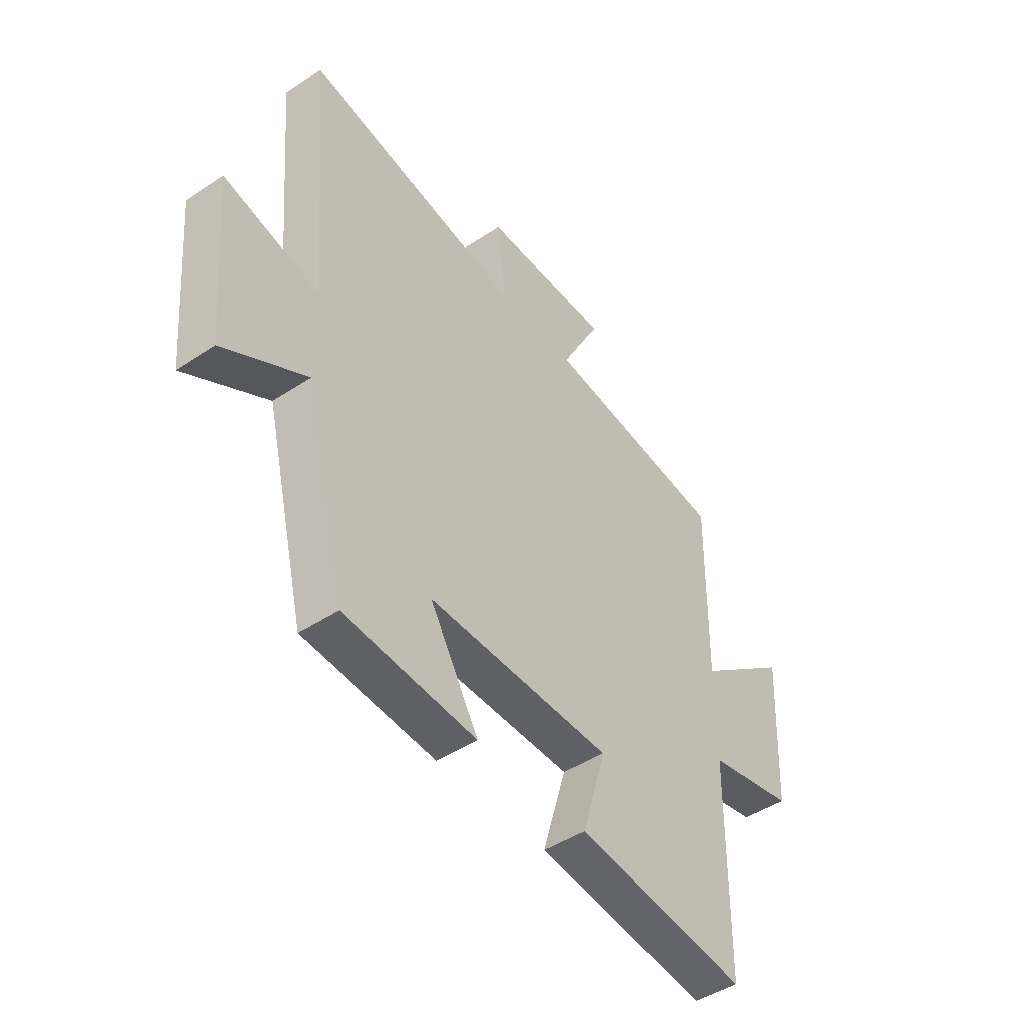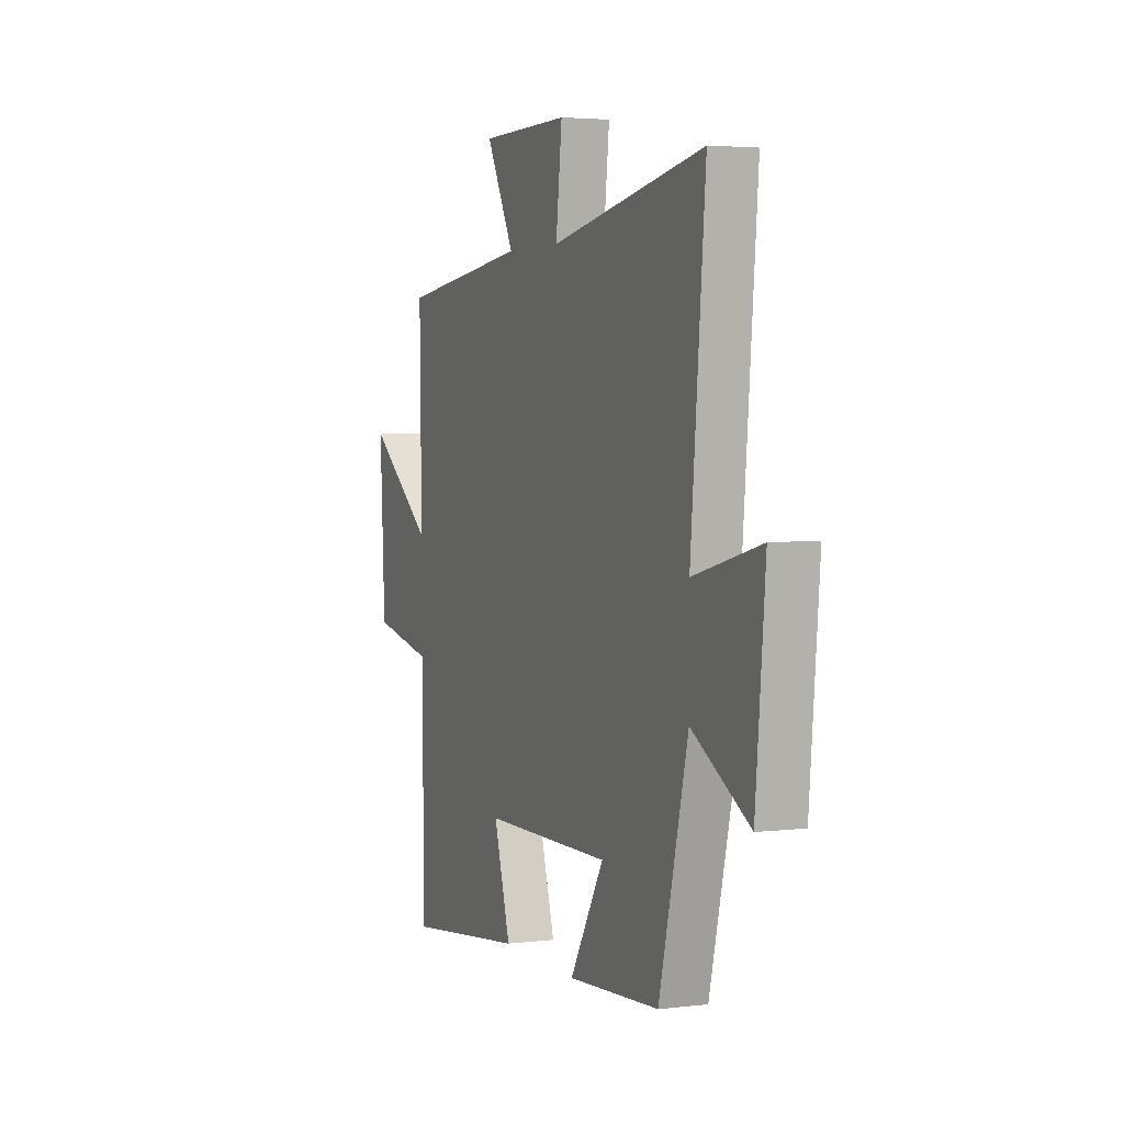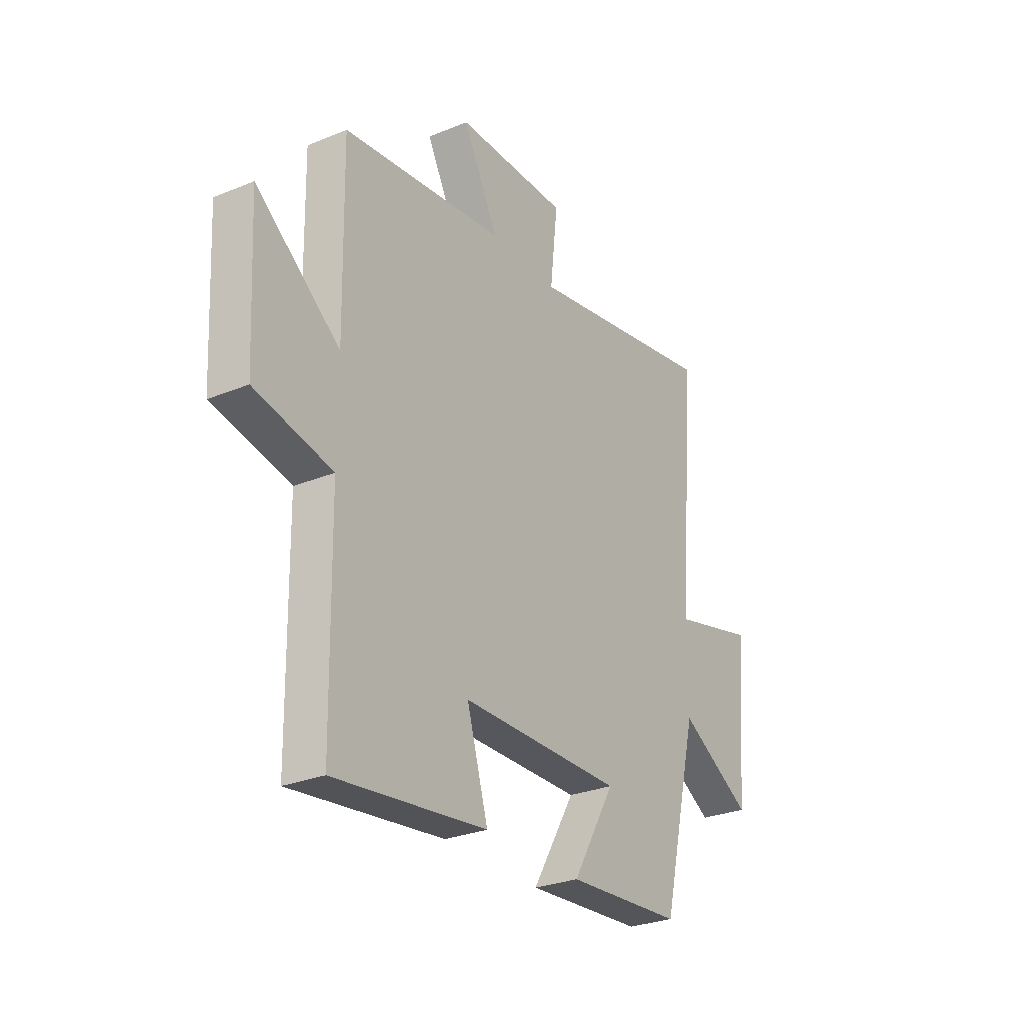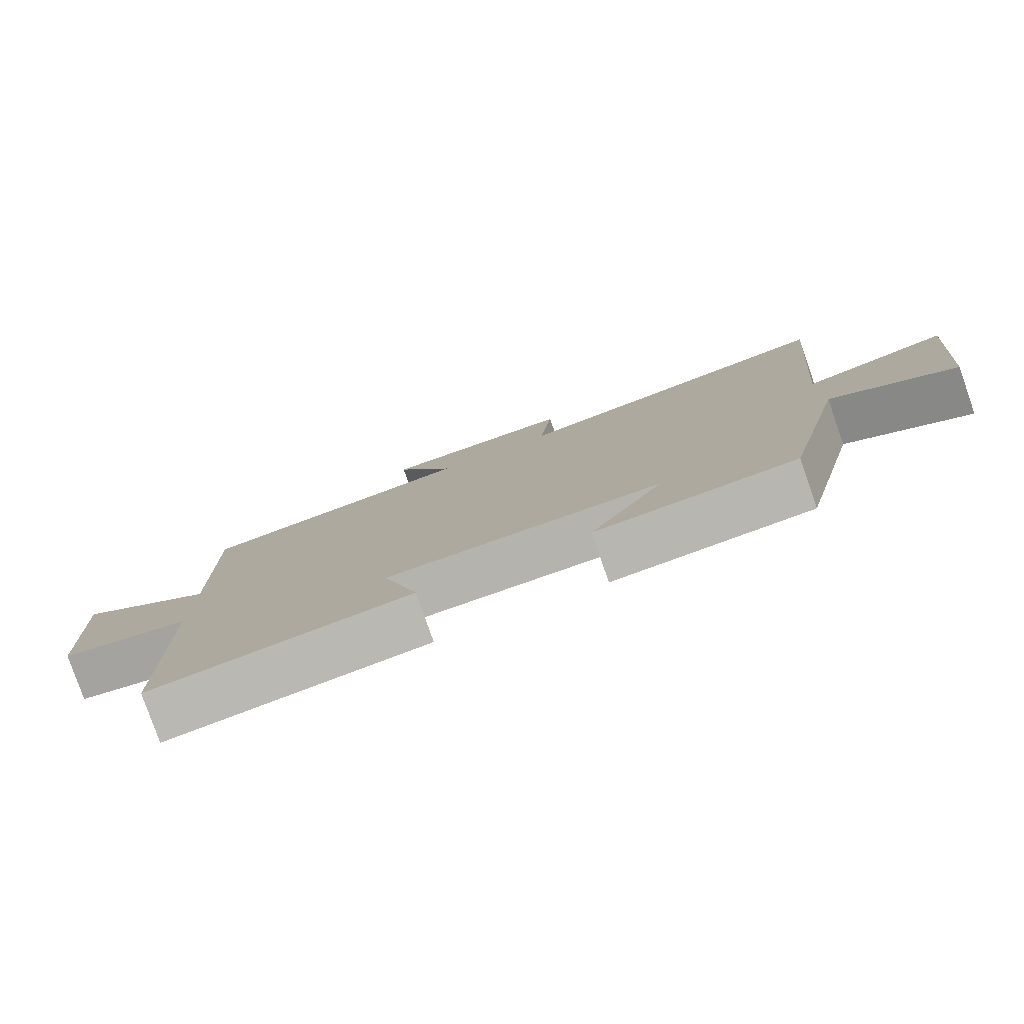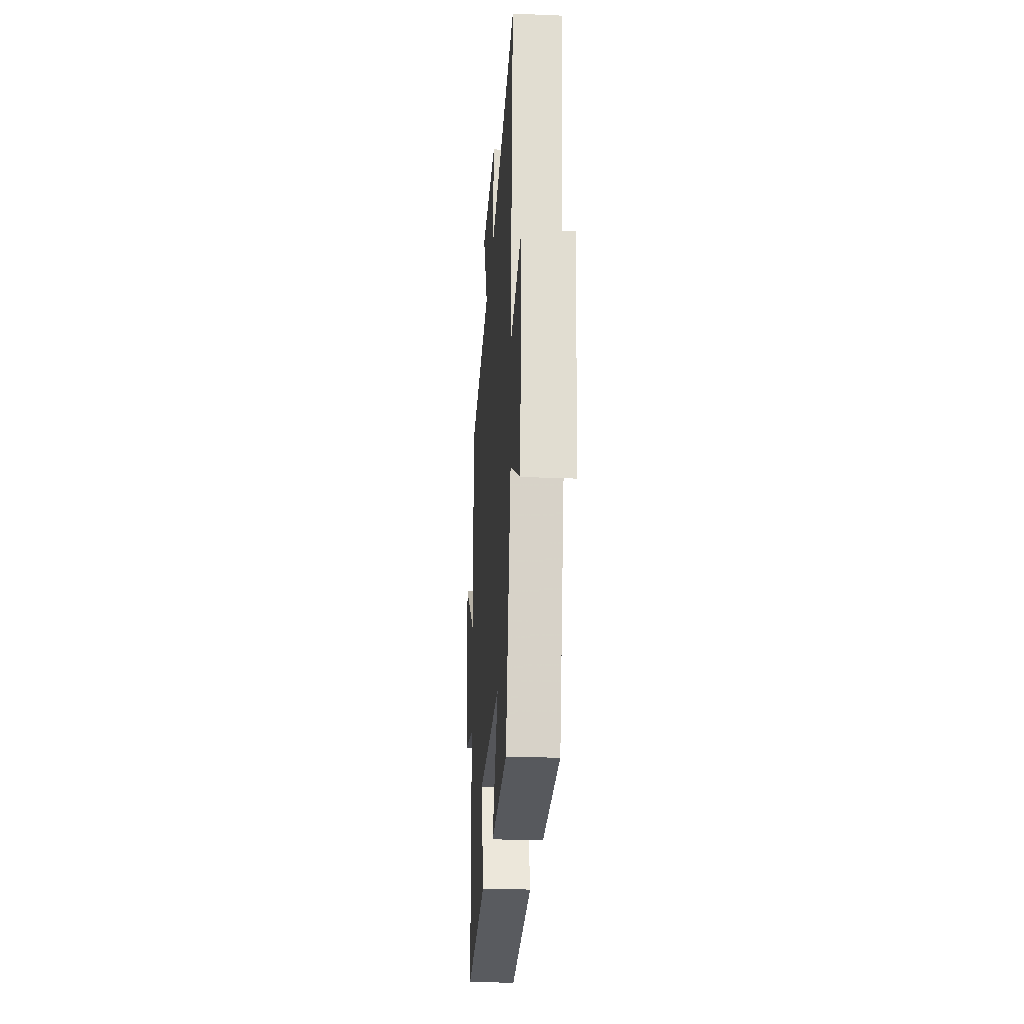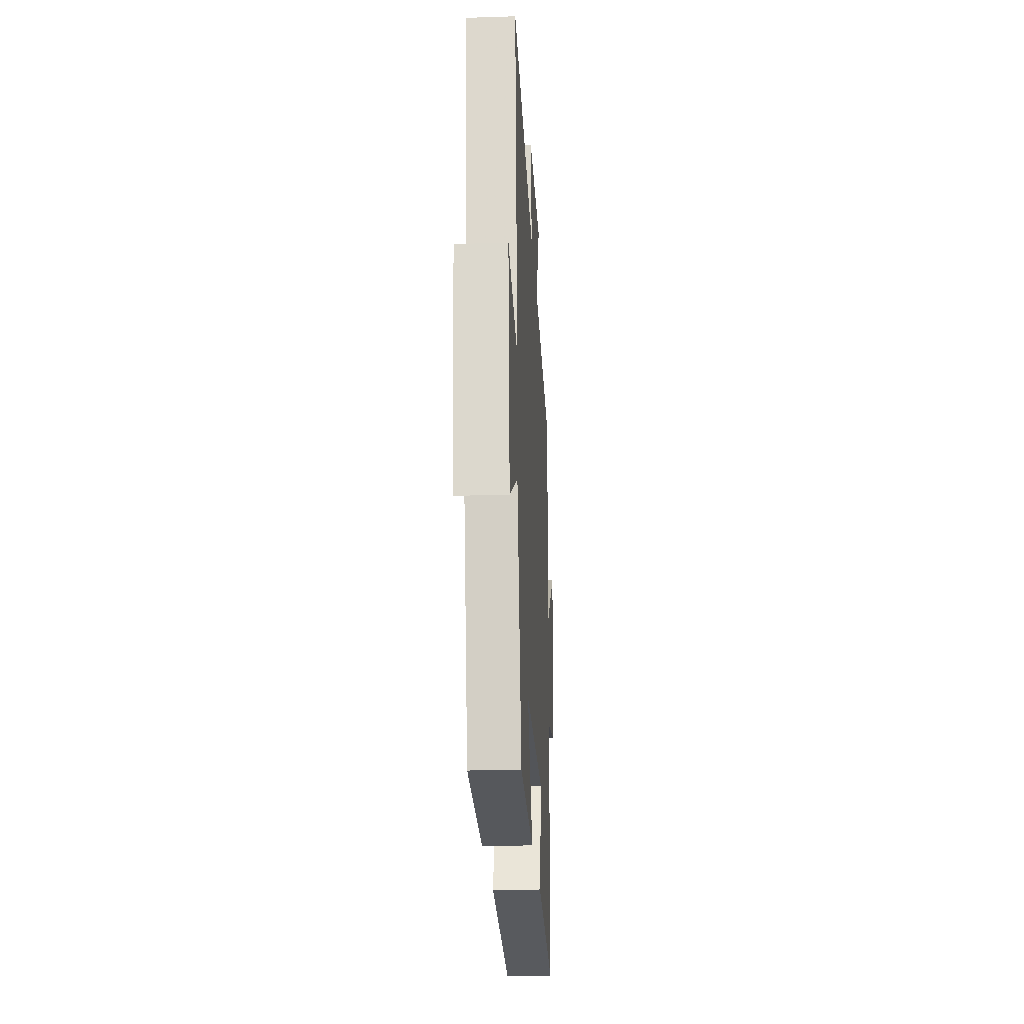
<metadata>
{"format":"obj","ext":"obj","renderer":"f3d","projection":"perspective","resolution":1024,"background":"white","views":[{"elev":-46.2,"azim":127.2,"up":"+Z"},{"elev":3.5,"azim":67.9,"up":"+Z"},{"elev":-28.1,"azim":-58.0,"up":"+Z"},{"elev":-79.9,"azim":19.2,"up":"+Z"},{"elev":-25.4,"azim":86.2,"up":"+Z"},{"elev":-23.7,"azim":93.2,"up":"+Z"}]}
</metadata>
<code>
v -0.506 0.07 0.449
v -0.105 0.07 0.5
v -0.192 0.07 0.667
v 0.086 0.07 0.669
v 0.067 0.07 0.5
v 0.545 0.07 0.589
v 0.5 0.07 0.072
v 0.709 0.07 0.125
v 0.679 0.07 -0.213
v 0.5 0.07 -0.11
v 0.41 0.07 -0.48
v 0.123 0.07 -0.5
v 0.229 0.07 -0.32
v -0.171 0.07 -0.324
v -0.119 0.07 -0.5
v -0.494 0.07 -0.546
v -0.5 0.07 -0.116
v -0.69 0.07 -0.076
v -0.706 0.07 0.234
v -0.5 0.07 0.076
v -0.506 0 0.449
v -0.105 0 0.5
v -0.192 0 0.667
v 0.086 0 0.669
v 0.067 0 0.5
v 0.545 0 0.589
v 0.5 0 0.072
v 0.709 0 0.125
v 0.679 0 -0.213
v 0.5 0 -0.11
v 0.41 0 -0.48
v 0.123 0 -0.5
v 0.229 0 -0.32
v -0.171 0 -0.324
v -0.119 0 -0.5
v -0.494 0 -0.546
v -0.5 0 -0.116
v -0.69 0 -0.076
v -0.706 0 0.234
v -0.5 0 0.076
f 17 18 19 20
f 16 17 20
f 15 16 20
f 14 15 20
f 20 1 2
f 14 20 2
f 13 14 2
f 10 11 12 13
f 10 13 2
f 7 8 9 10
f 7 10 2 3
f 5 6 7
f 5 7 3
f 3 4 5
f 40 39 38 37
f 40 37 36
f 40 36 35
f 40 35 34
f 22 21 40
f 22 40 34
f 22 34 33
f 33 32 31 30
f 22 33 30
f 30 29 28 27
f 23 22 30 27
f 27 26 25
f 23 27 25
f 25 24 23
f 1 21 22 2
f 2 22 23 3
f 3 23 24 4
f 4 24 25 5
f 5 25 26 6
f 6 26 27 7
f 7 27 28 8
f 8 28 29 9
f 9 29 30 10
f 10 30 31 11
f 11 31 32 12
f 12 32 33 13
f 13 33 34 14
f 14 34 35 15
f 15 35 36 16
f 16 36 37 17
f 17 37 38 18
f 18 38 39 19
f 19 39 40 20
f 20 40 21 1

</code>
